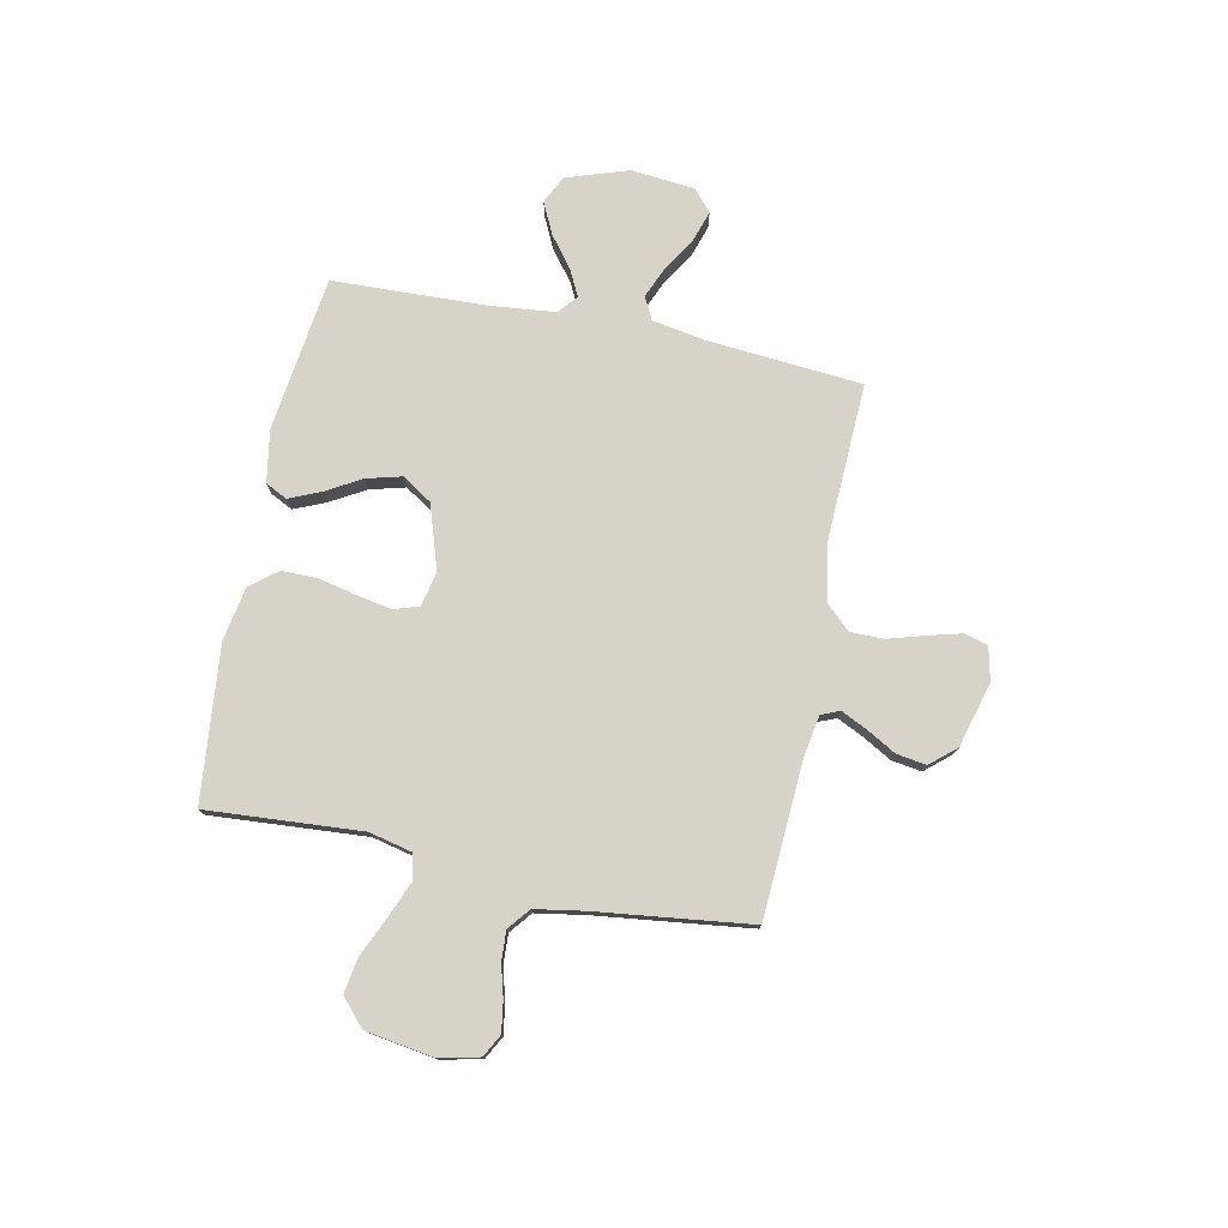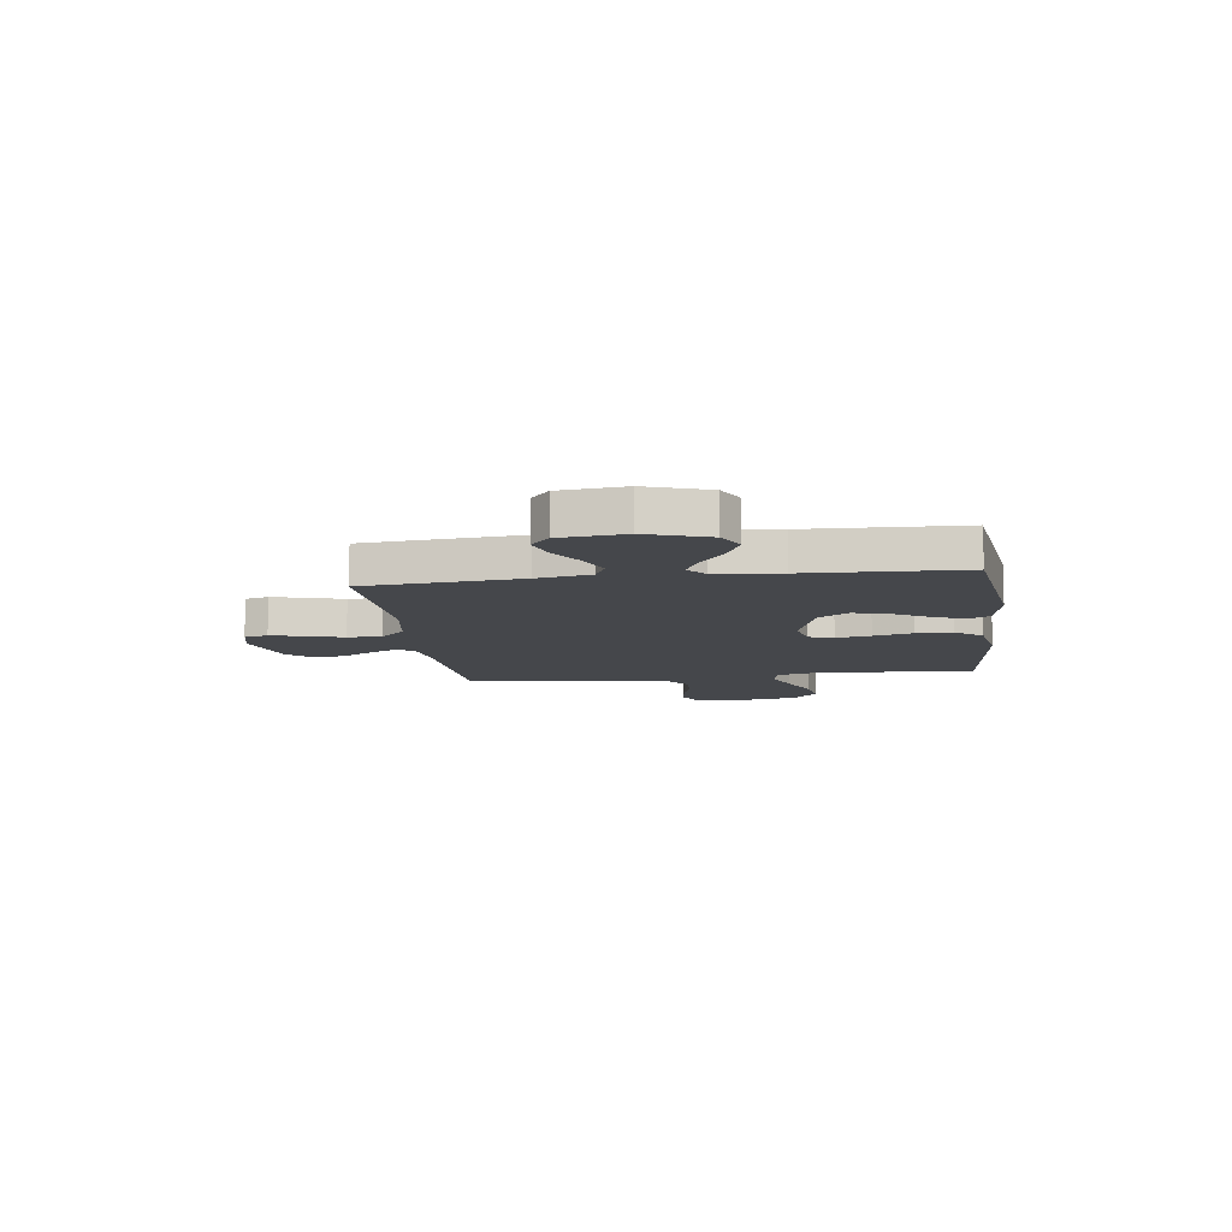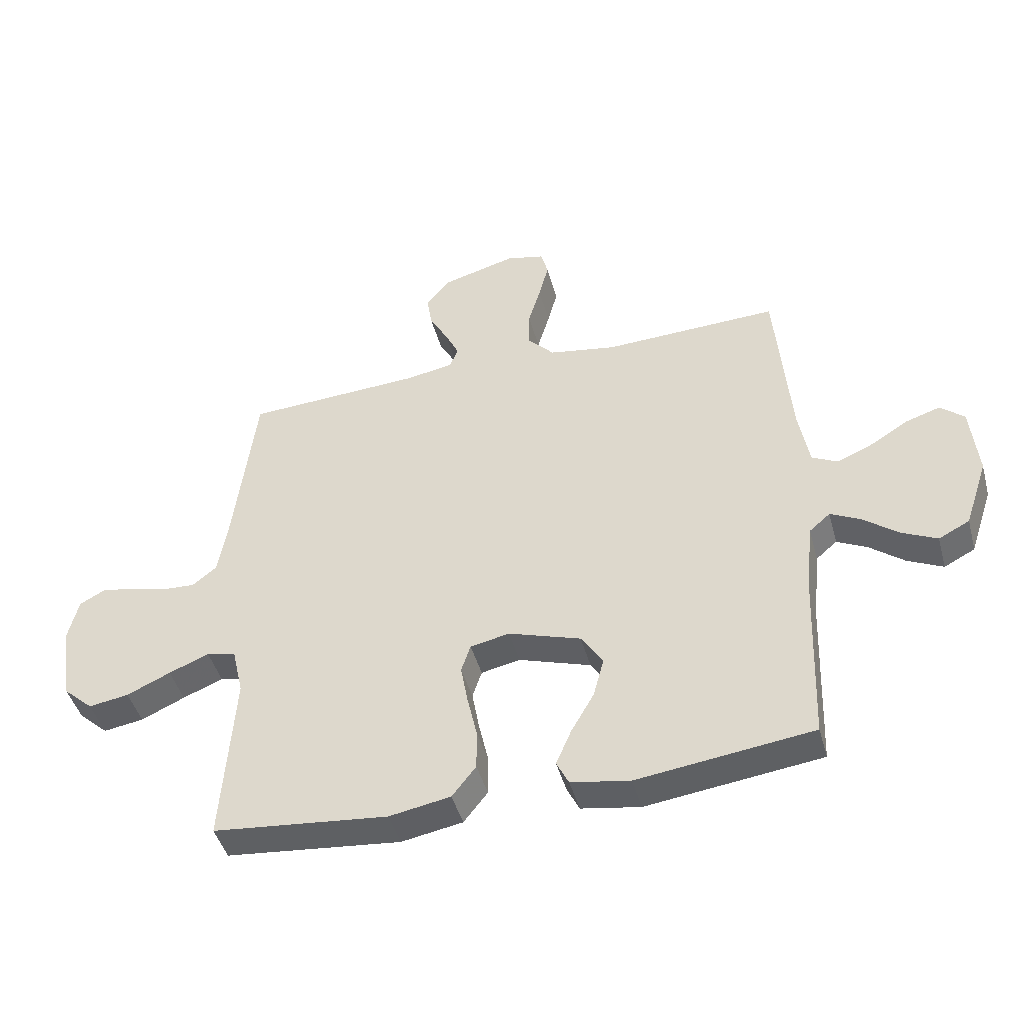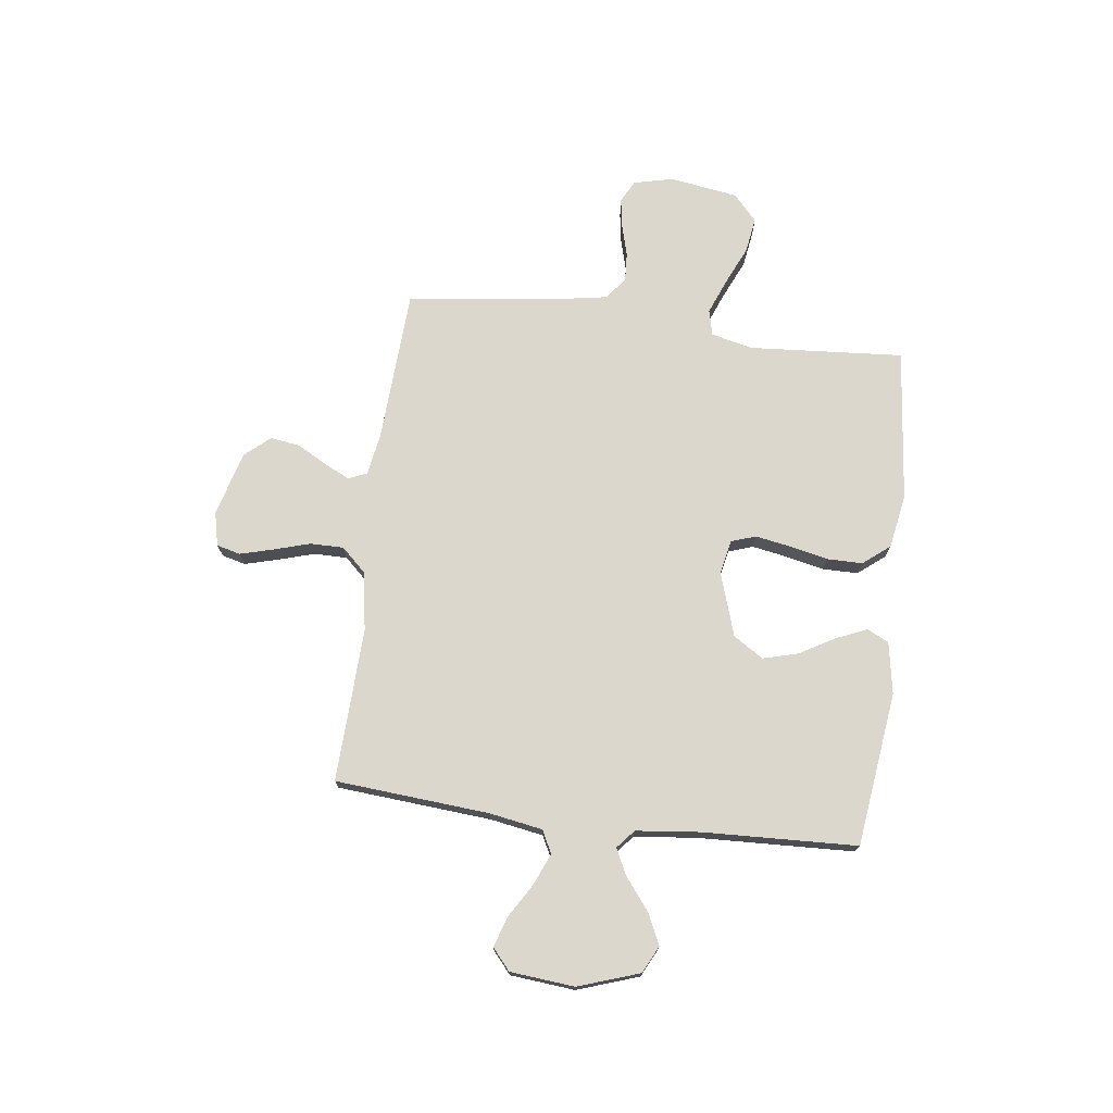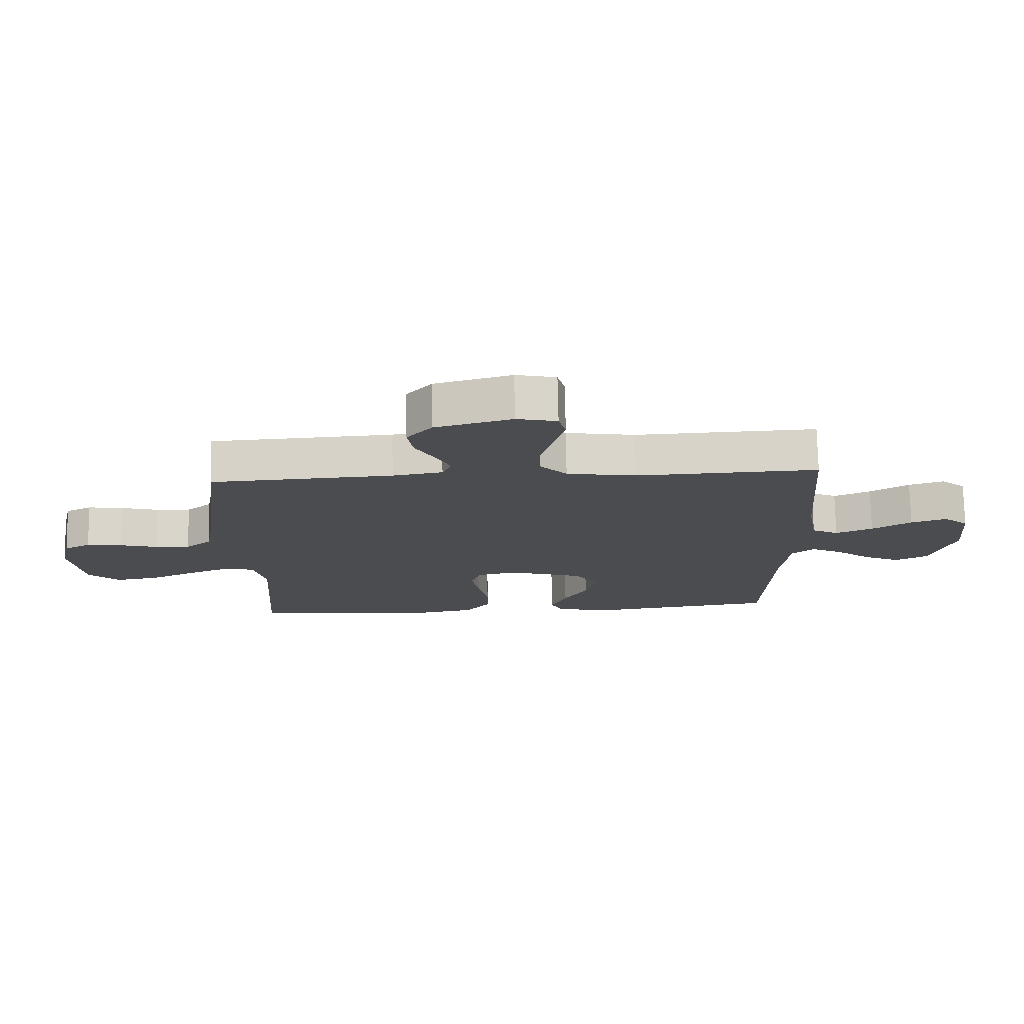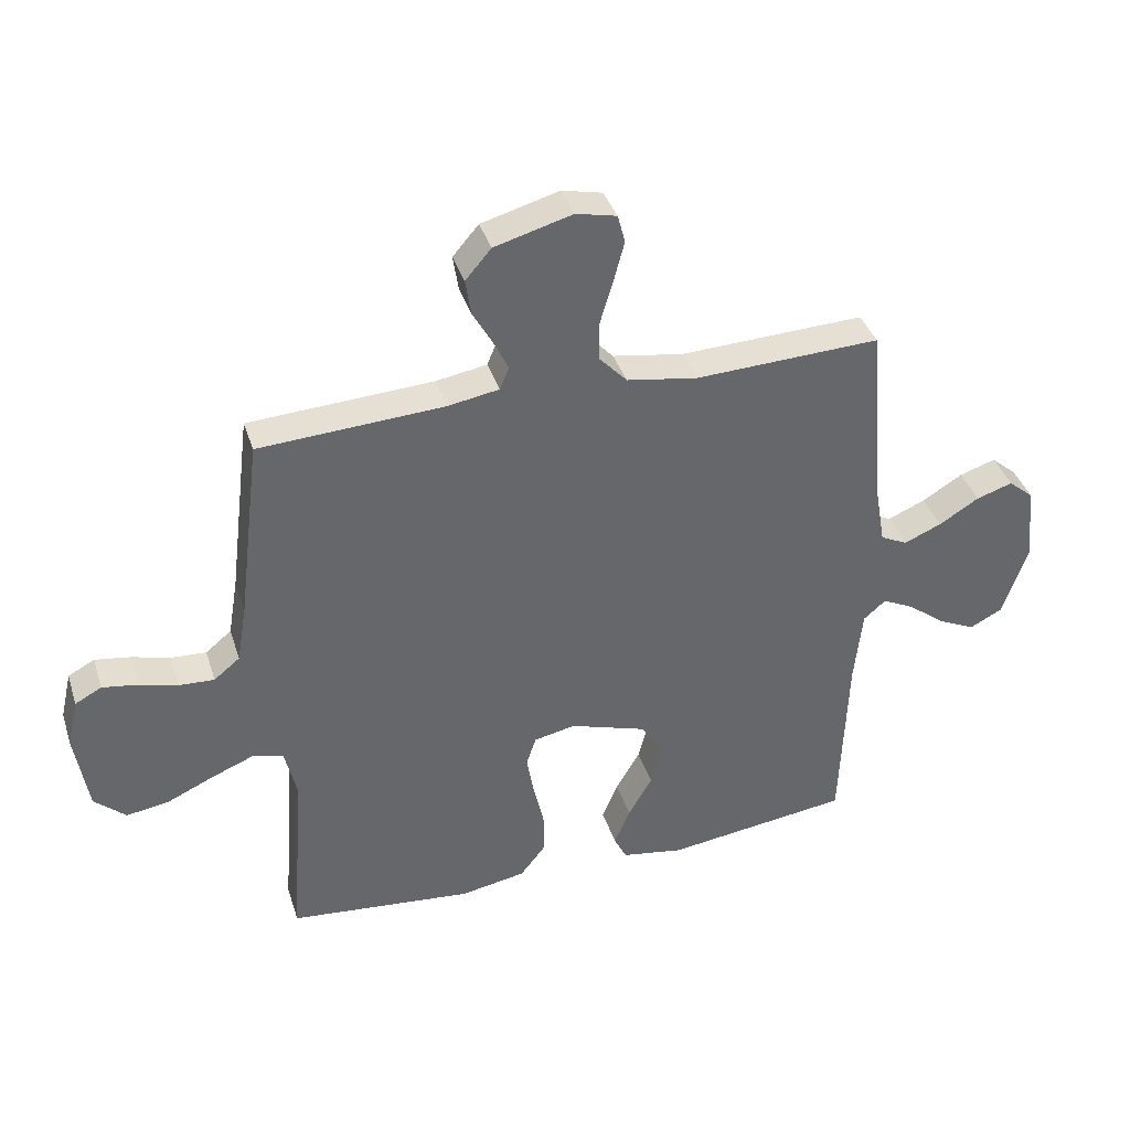
<metadata>
{"format":"obj","ext":"obj","renderer":"f3d","projection":"perspective","resolution":1024,"background":"white","views":[{"elev":76.8,"azim":-78.4,"up":"+Y"},{"elev":-10.4,"azim":97.7,"up":"+Y"},{"elev":-44.7,"azim":15.1,"up":"+Z"},{"elev":73.4,"azim":97.1,"up":"+Y"},{"elev":75.1,"azim":-1.2,"up":"+Z"},{"elev":38.4,"azim":-17.1,"up":"+Z"}]}
</metadata>
<code>
v -0.5 0.07 0.5
v -0.2 0.07 0.517
v -0.118 0.07 0.531
v -0.103 0.07 0.567
v -0.127 0.07 0.617
v -0.159 0.07 0.674
v -0.168 0.07 0.732
v -0.126 0.07 0.781
v 0 0.07 0.816
v 0.066 0.07 0.801
v 0.078 0.07 0.755
v 0.061 0.07 0.691
v 0.04 0.07 0.62
v 0.04 0.07 0.555
v 0.085 0.07 0.507
v 0.2 0.07 0.488
v 0.5 0.07 0.5
v 0.525 0.07 0.2
v 0.543 0.07 0.097
v 0.587 0.07 0.075
v 0.648 0.07 0.101
v 0.713 0.07 0.141
v 0.772 0.07 0.16
v 0.813 0.07 0.125
v 0.825 0.07 0
v 0.785 0.07 -0.119
v 0.732 0.07 -0.146
v 0.671 0.07 -0.117
v 0.612 0.07 -0.071
v 0.56 0.07 -0.045
v 0.524 0.07 -0.076
v 0.511 0.07 -0.2
v 0.5 0.07 -0.5
v 0.2 0.07 -0.539
v 0.099 0.07 -0.522
v 0.078 0.07 -0.48
v 0.104 0.07 -0.419
v 0.143 0.07 -0.351
v 0.161 0.07 -0.283
v 0.124 0.07 -0.225
v 0 0.07 -0.185
v -0.067 0.07 -0.199
v -0.083 0.07 -0.247
v -0.071 0.07 -0.314
v -0.054 0.07 -0.39
v -0.054 0.07 -0.459
v -0.095 0.07 -0.511
v -0.2 0.07 -0.53
v -0.5 0.07 -0.5
v -0.479 0.07 -0.2
v -0.498 0.07 -0.118
v -0.548 0.07 -0.106
v -0.617 0.07 -0.134
v -0.692 0.07 -0.168
v -0.761 0.07 -0.179
v -0.812 0.07 -0.133
v -0.833 0.07 0
v -0.815 0.07 0.077
v -0.772 0.07 0.1
v -0.714 0.07 0.091
v -0.652 0.07 0.074
v -0.595 0.07 0.071
v -0.553 0.07 0.105
v -0.537 0.07 0.2
v -0.5 0 0.5
v -0.2 0 0.517
v -0.118 0 0.531
v -0.103 0 0.567
v -0.127 0 0.617
v -0.159 0 0.674
v -0.168 0 0.732
v -0.126 0 0.781
v 0 0 0.816
v 0.066 0 0.801
v 0.078 0 0.755
v 0.061 0 0.691
v 0.04 0 0.62
v 0.04 0 0.555
v 0.085 0 0.507
v 0.2 0 0.488
v 0.5 0 0.5
v 0.525 0 0.2
v 0.543 0 0.097
v 0.587 0 0.075
v 0.648 0 0.101
v 0.713 0 0.141
v 0.772 0 0.16
v 0.813 0 0.125
v 0.825 0 0
v 0.785 0 -0.119
v 0.732 0 -0.146
v 0.671 0 -0.117
v 0.612 0 -0.071
v 0.56 0 -0.045
v 0.524 0 -0.076
v 0.511 0 -0.2
v 0.5 0 -0.5
v 0.2 0 -0.539
v 0.099 0 -0.522
v 0.078 0 -0.48
v 0.104 0 -0.419
v 0.143 0 -0.351
v 0.161 0 -0.283
v 0.124 0 -0.225
v 0 0 -0.185
v -0.067 0 -0.199
v -0.083 0 -0.247
v -0.071 0 -0.314
v -0.054 0 -0.39
v -0.054 0 -0.459
v -0.095 0 -0.511
v -0.2 0 -0.53
v -0.5 0 -0.5
v -0.479 0 -0.2
v -0.498 0 -0.118
v -0.548 0 -0.106
v -0.617 0 -0.134
v -0.692 0 -0.168
v -0.761 0 -0.179
v -0.812 0 -0.133
v -0.833 0 0
v -0.815 0 0.077
v -0.772 0 0.1
v -0.714 0 0.091
v -0.652 0 0.074
v -0.595 0 0.071
v -0.553 0 0.105
v -0.537 0 0.2
f 58 59 60 61
f 58 61 62
f 57 58 62
f 56 57 62
f 53 54 55 56
f 52 53 56 62
f 51 52 62 63
f 47 48 49 50
f 47 50 51
f 44 45 46 47
f 43 44 47 51
f 42 43 51 63
f 35 36 37 38
f 35 38 39
f 32 33 34 35
f 31 32 35 39
f 30 31 39 40
f 26 27 28 29
f 26 29 30
f 25 26 30
f 24 25 30
f 21 22 23 24
f 20 21 24 30
f 19 20 30 40
f 16 17 18
f 15 16 18 19
f 10 11 12 13
f 8 9 10 13
f 8 13 14
f 5 6 7 8
f 4 5 8 14
f 3 4 14 15
f 64 1 2
f 41 42 63 64
f 19 40 41 64
f 15 19 64
f 2 3 15 64
f 125 124 123 122
f 126 125 122
f 126 122 121
f 126 121 120
f 120 119 118 117
f 126 120 117 116
f 127 126 116 115
f 114 113 112 111
f 115 114 111
f 111 110 109 108
f 115 111 108 107
f 127 115 107 106
f 102 101 100 99
f 103 102 99
f 99 98 97 96
f 103 99 96 95
f 104 103 95 94
f 93 92 91 90
f 94 93 90
f 94 90 89
f 94 89 88
f 88 87 86 85
f 94 88 85 84
f 104 94 84 83
f 82 81 80
f 83 82 80 79
f 77 76 75 74
f 77 74 73 72
f 78 77 72
f 72 71 70 69
f 78 72 69 68
f 79 78 68 67
f 66 65 128
f 128 127 106 105
f 128 105 104 83
f 128 83 79
f 128 79 67 66
f 1 65 66 2
f 2 66 67 3
f 3 67 68 4
f 4 68 69 5
f 5 69 70 6
f 6 70 71 7
f 7 71 72 8
f 8 72 73 9
f 9 73 74 10
f 10 74 75 11
f 11 75 76 12
f 12 76 77 13
f 13 77 78 14
f 14 78 79 15
f 15 79 80 16
f 16 80 81 17
f 17 81 82 18
f 18 82 83 19
f 19 83 84 20
f 20 84 85 21
f 21 85 86 22
f 22 86 87 23
f 23 87 88 24
f 24 88 89 25
f 25 89 90 26
f 26 90 91 27
f 27 91 92 28
f 28 92 93 29
f 29 93 94 30
f 30 94 95 31
f 31 95 96 32
f 32 96 97 33
f 33 97 98 34
f 34 98 99 35
f 35 99 100 36
f 36 100 101 37
f 37 101 102 38
f 38 102 103 39
f 39 103 104 40
f 40 104 105 41
f 41 105 106 42
f 42 106 107 43
f 43 107 108 44
f 44 108 109 45
f 45 109 110 46
f 46 110 111 47
f 47 111 112 48
f 48 112 113 49
f 49 113 114 50
f 50 114 115 51
f 51 115 116 52
f 52 116 117 53
f 53 117 118 54
f 54 118 119 55
f 55 119 120 56
f 56 120 121 57
f 57 121 122 58
f 58 122 123 59
f 59 123 124 60
f 60 124 125 61
f 61 125 126 62
f 62 126 127 63
f 63 127 128 64
f 64 128 65 1

</code>
